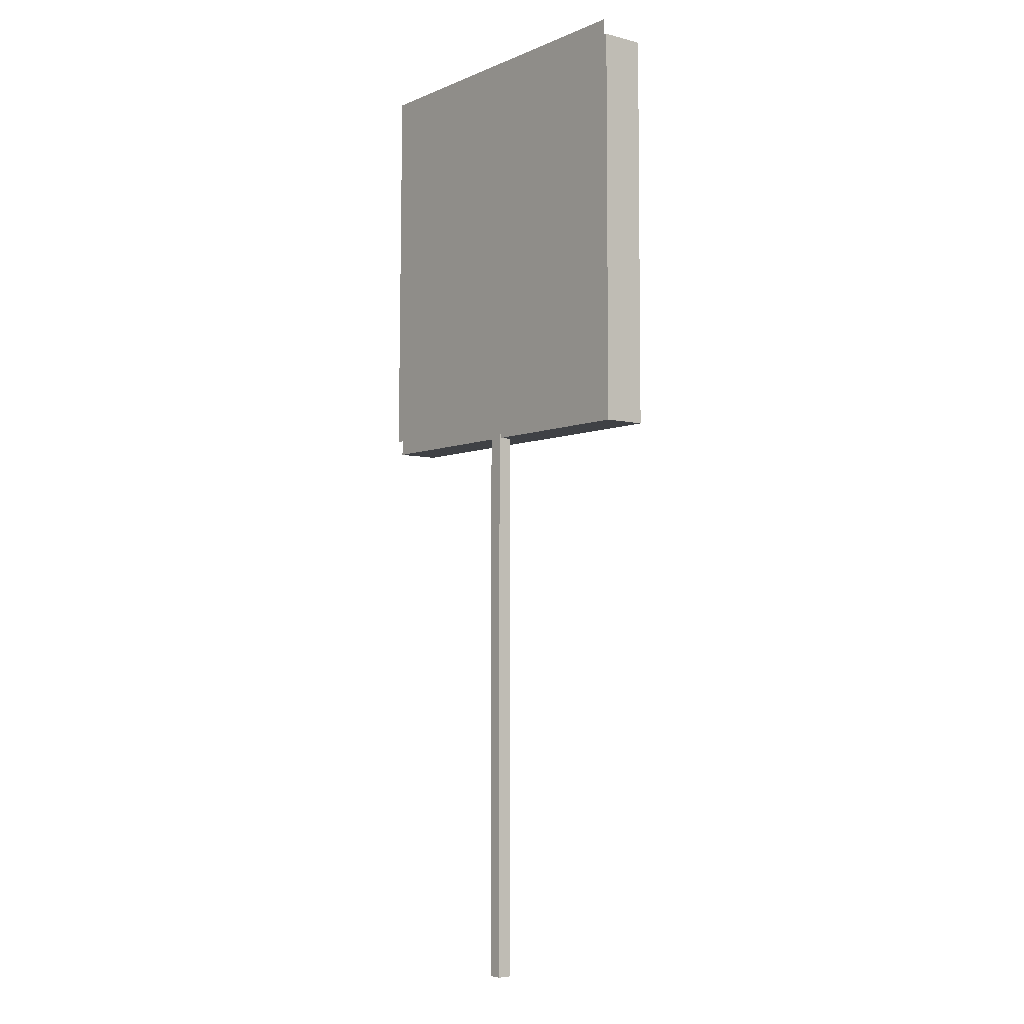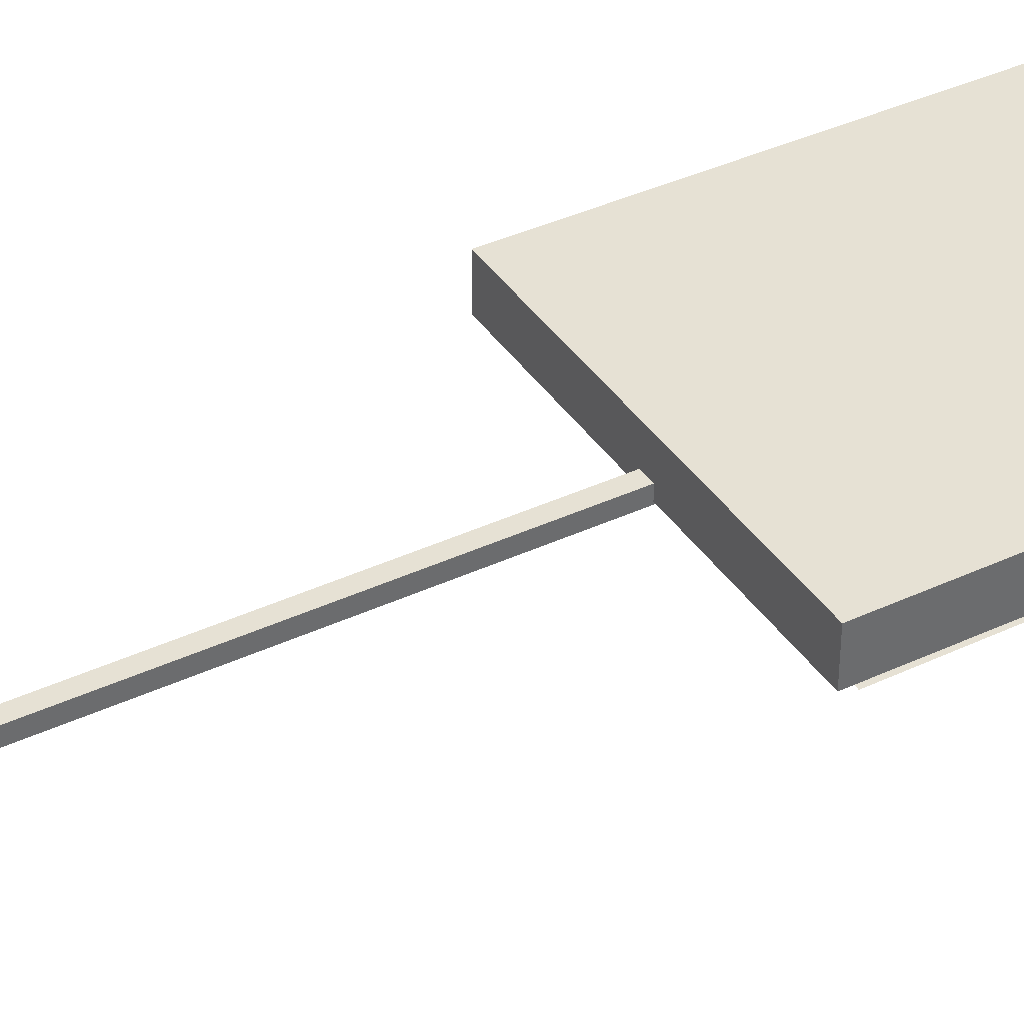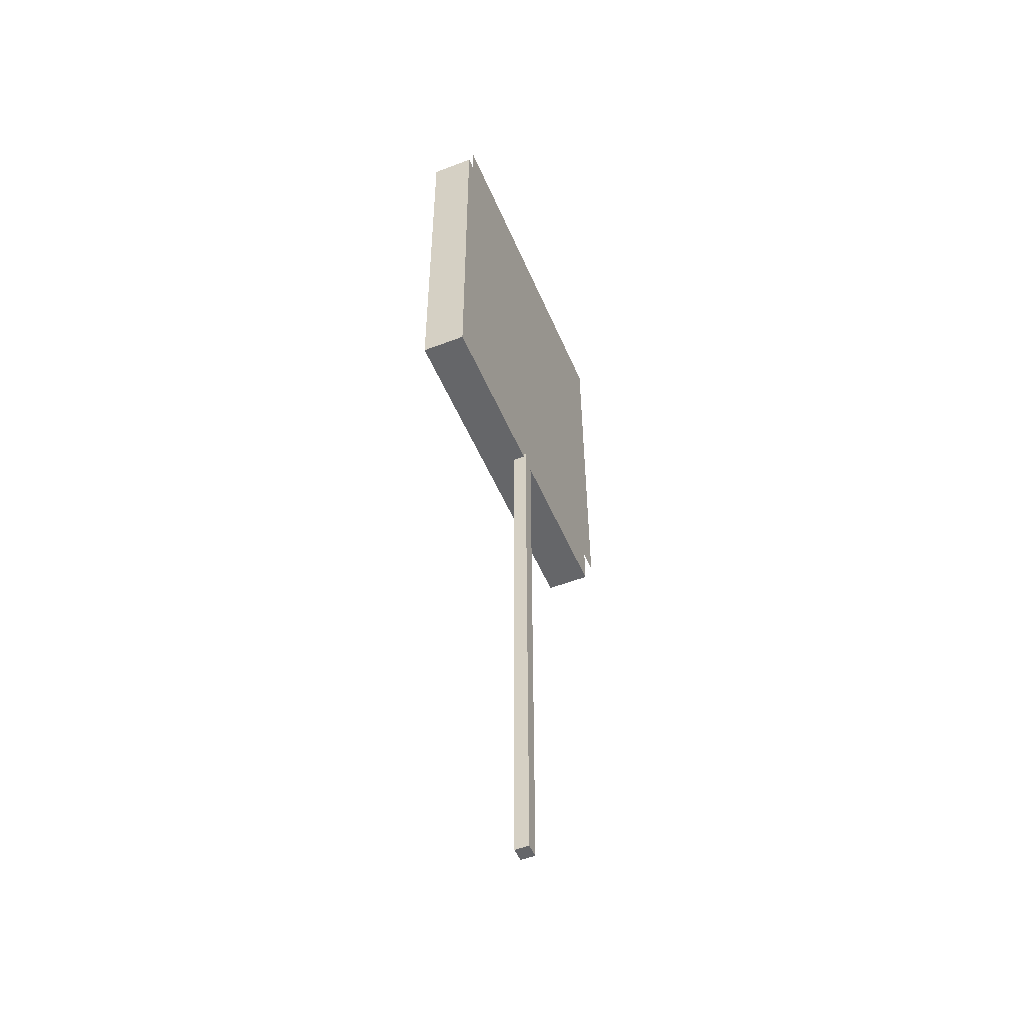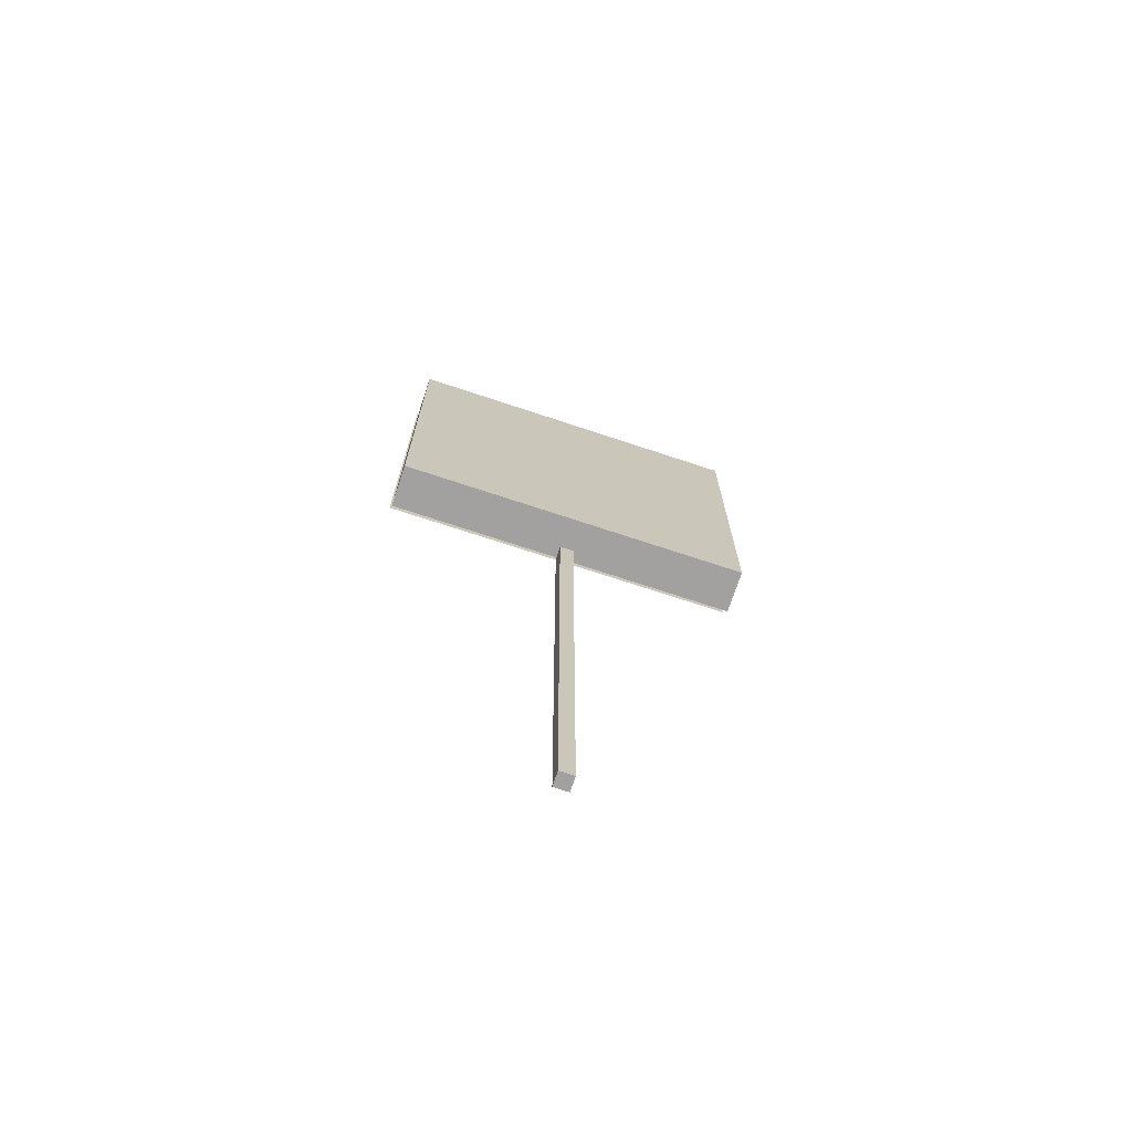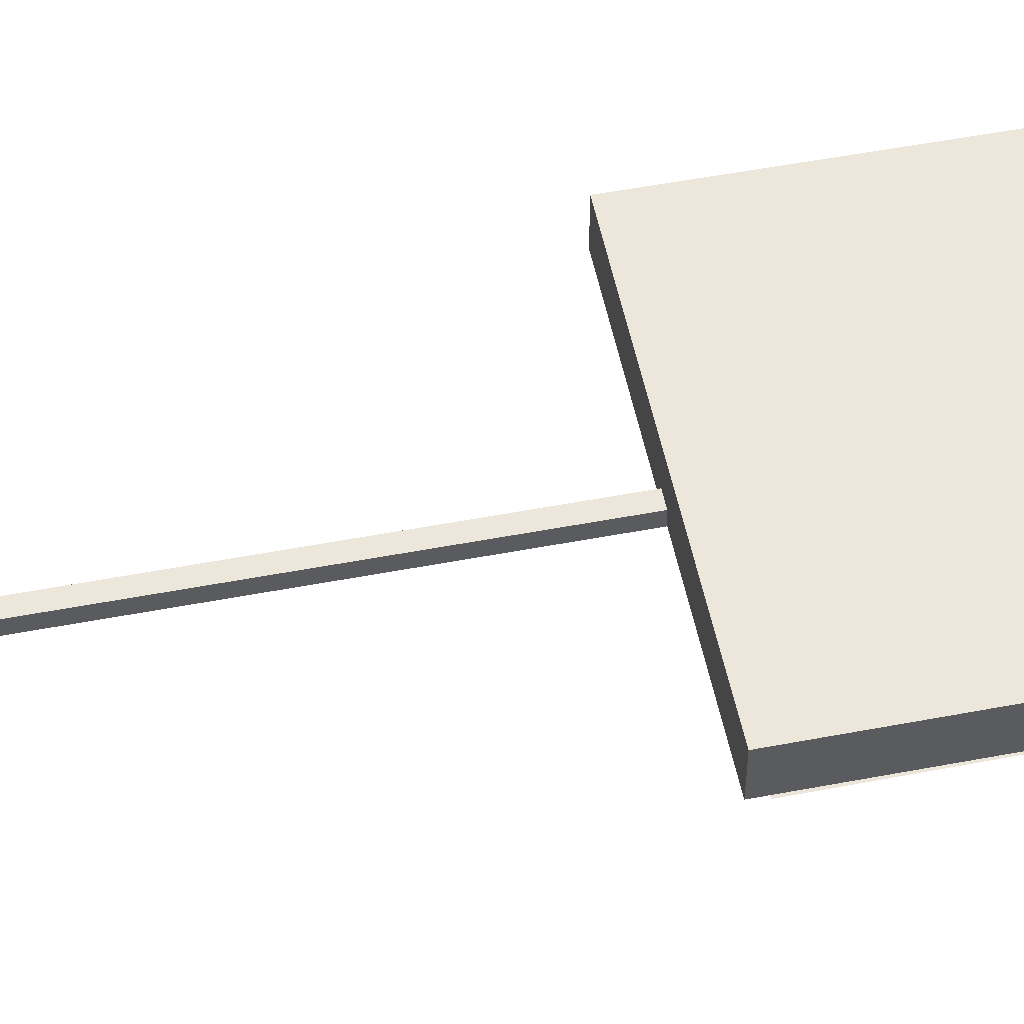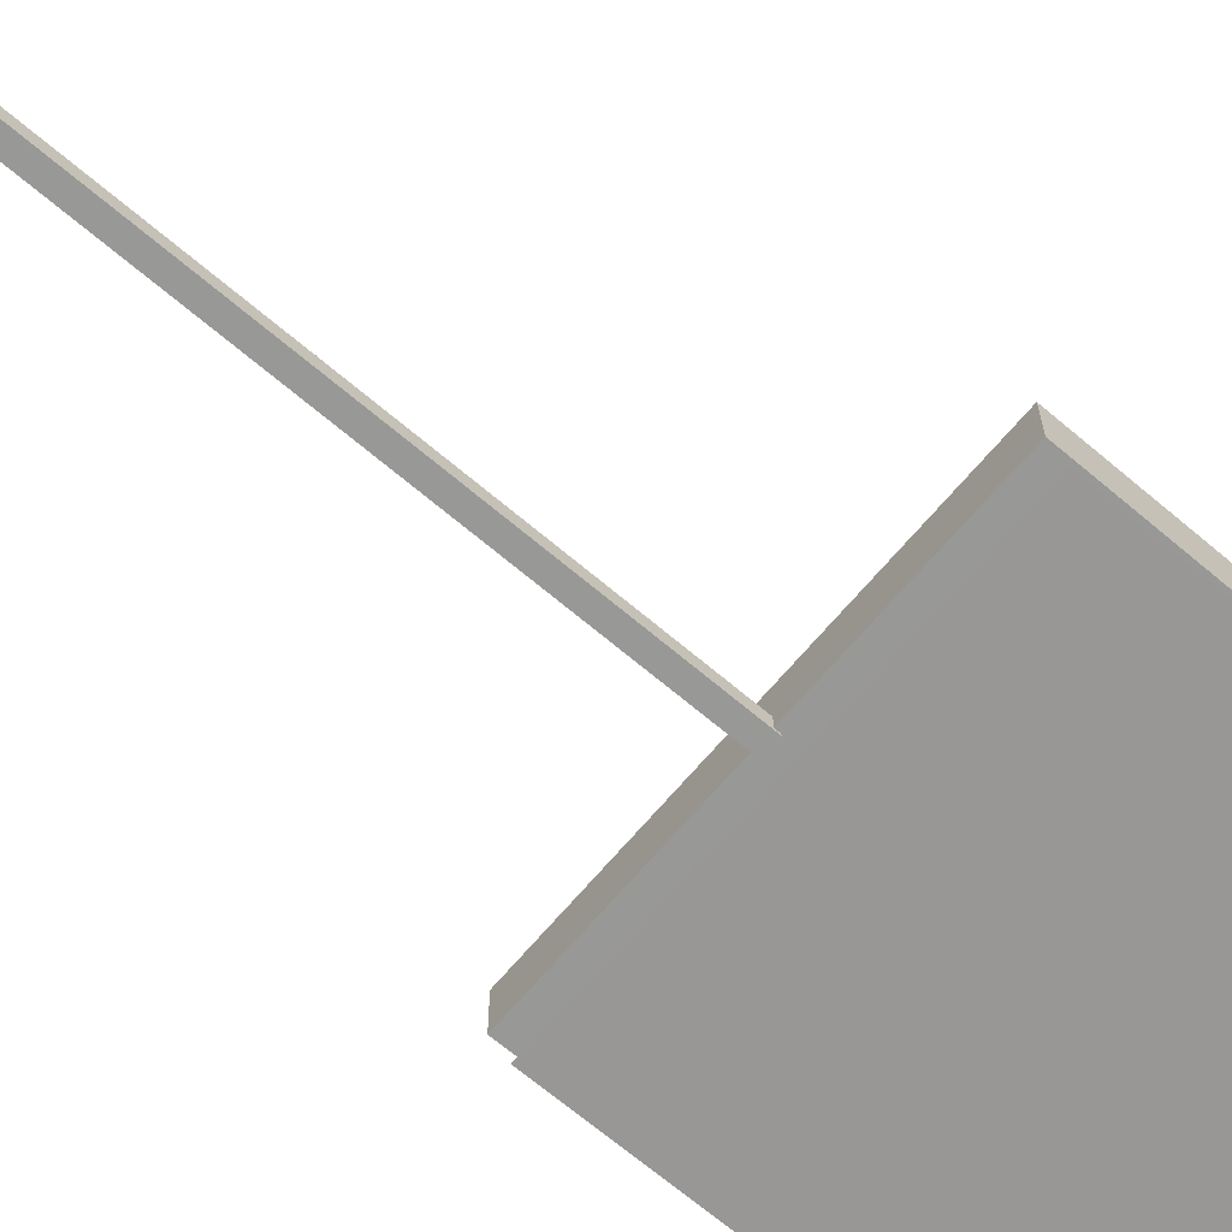
<metadata>
{"format":"obj","ext":"obj","renderer":"f3d","projection":"perspective","resolution":1024,"background":"white","views":[{"elev":-5.5,"azim":-128.4,"up":"+Y"},{"elev":39.1,"azim":59.8,"up":"+Z"},{"elev":-51.9,"azim":112.6,"up":"+Y"},{"elev":-72.3,"azim":-18.3,"up":"+Y"},{"elev":53.3,"azim":78.5,"up":"+Z"},{"elev":-68.5,"azim":49.7,"up":"+Z"}]}
</metadata>
<code>
o Cube.002
v -2.533 7.793 -0.2833
v -2.533 7.793 0.3267
v -2.533 13.35 0.3267
v -2.533 13.35 -0.2833
v 2.467 7.793 -0.2833
v 2.467 13.35 -0.2833
v 2.467 13.35 0.3267
v 2.467 7.793 0.3267
f 1 2 3 4
f 5 6 7 8
f 1 5 8 2
f 3 7 6 4
f 5 1 4 6
f 2 8 7 3
o Plane_Plane.001
v -2.55 13.54 -0.3483
v 2.446 13.54 -0.3417
v 2.442 7.991 -0.3765
v -2.554 7.995 -0.3832
f 9 10 11 12
o Cube.001
v -0.1025 7.853 -0.1166
v -0.1025 7.853 -0.313
v -0.1025 -0.1466 -0.313
v -0.1025 -0.1466 -0.1166
v 0.09398 7.853 -0.313
v 0.09398 -0.1466 -0.313
v 0.09398 7.853 -0.1166
v 0.09398 -0.1466 -0.1166
f 13 14 15 16
f 14 17 18 15
f 17 19 20 18
f 19 13 16 20
f 16 15 18 20
f 14 13 19 17

</code>
